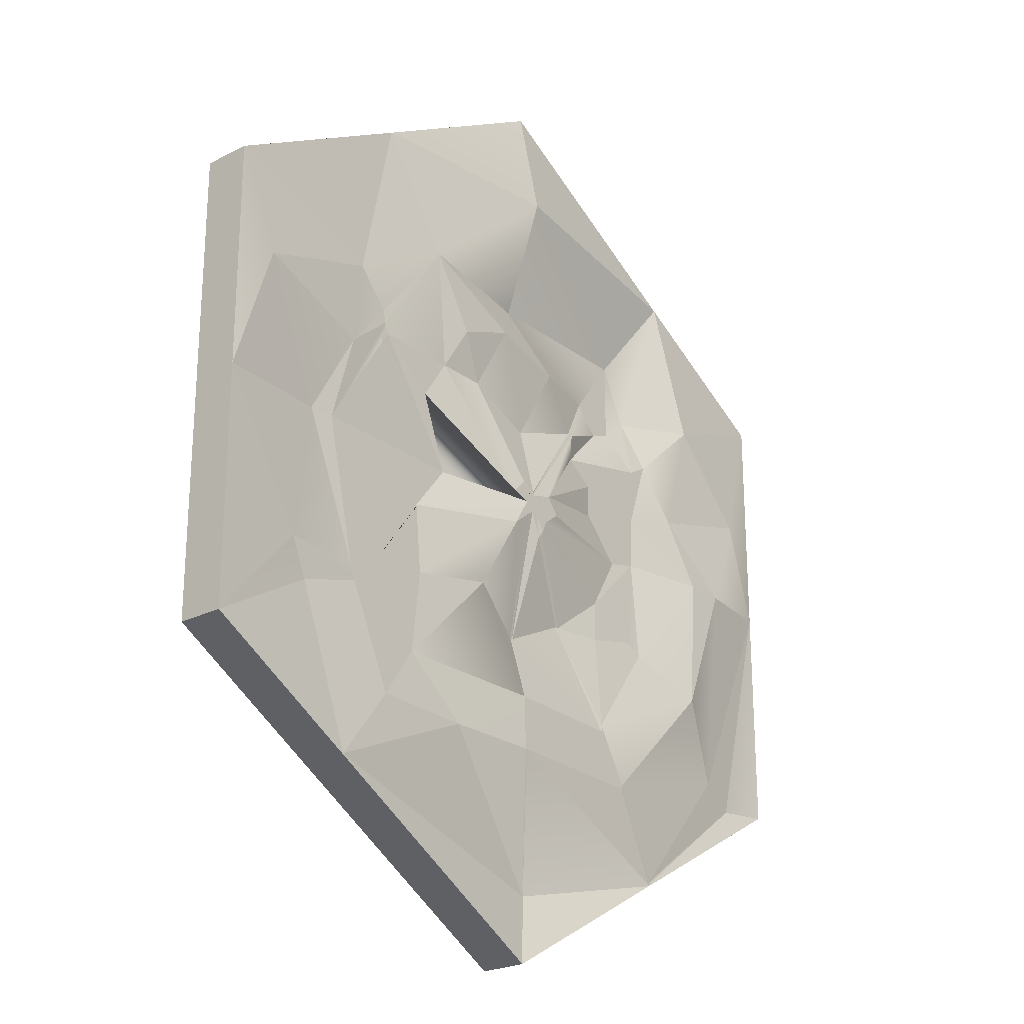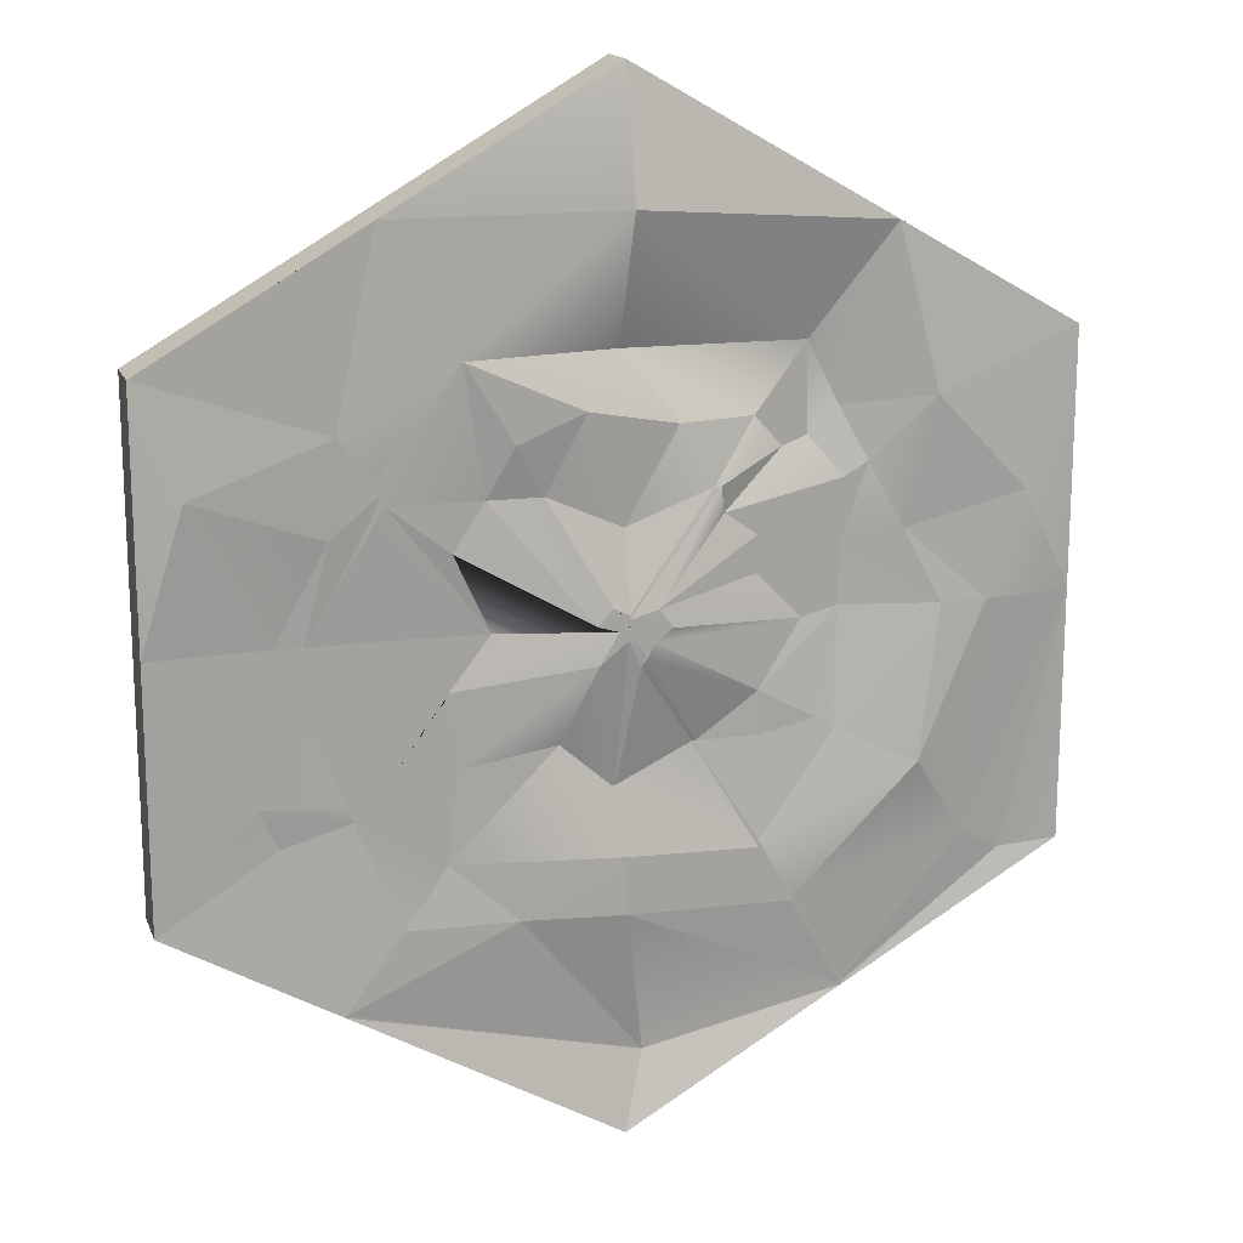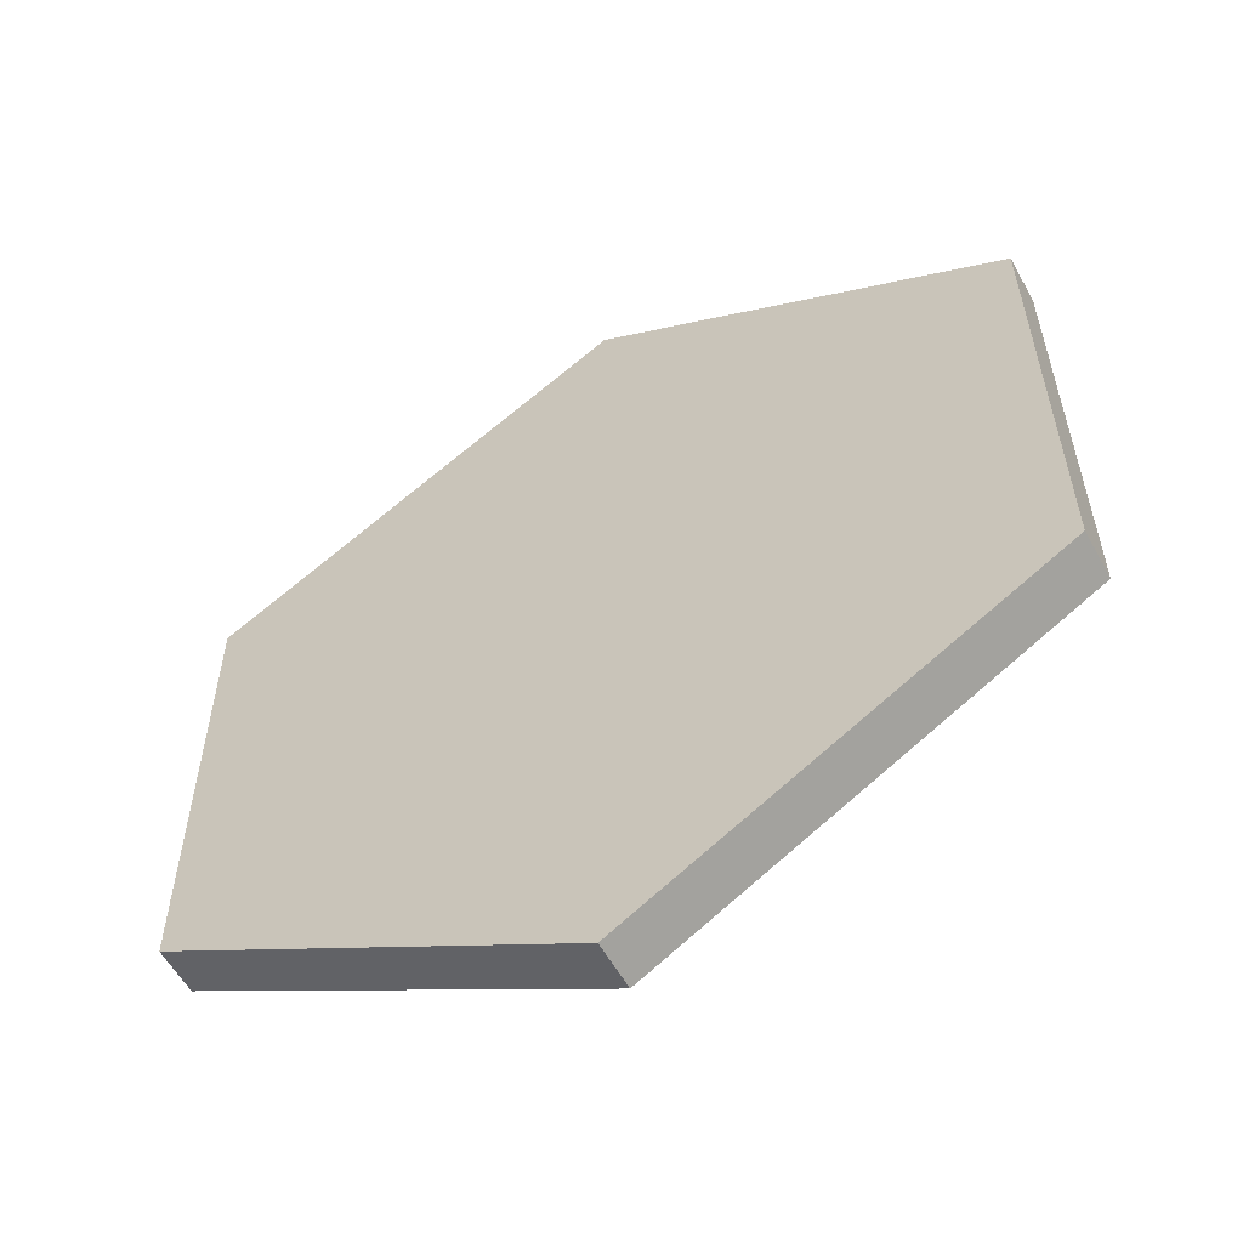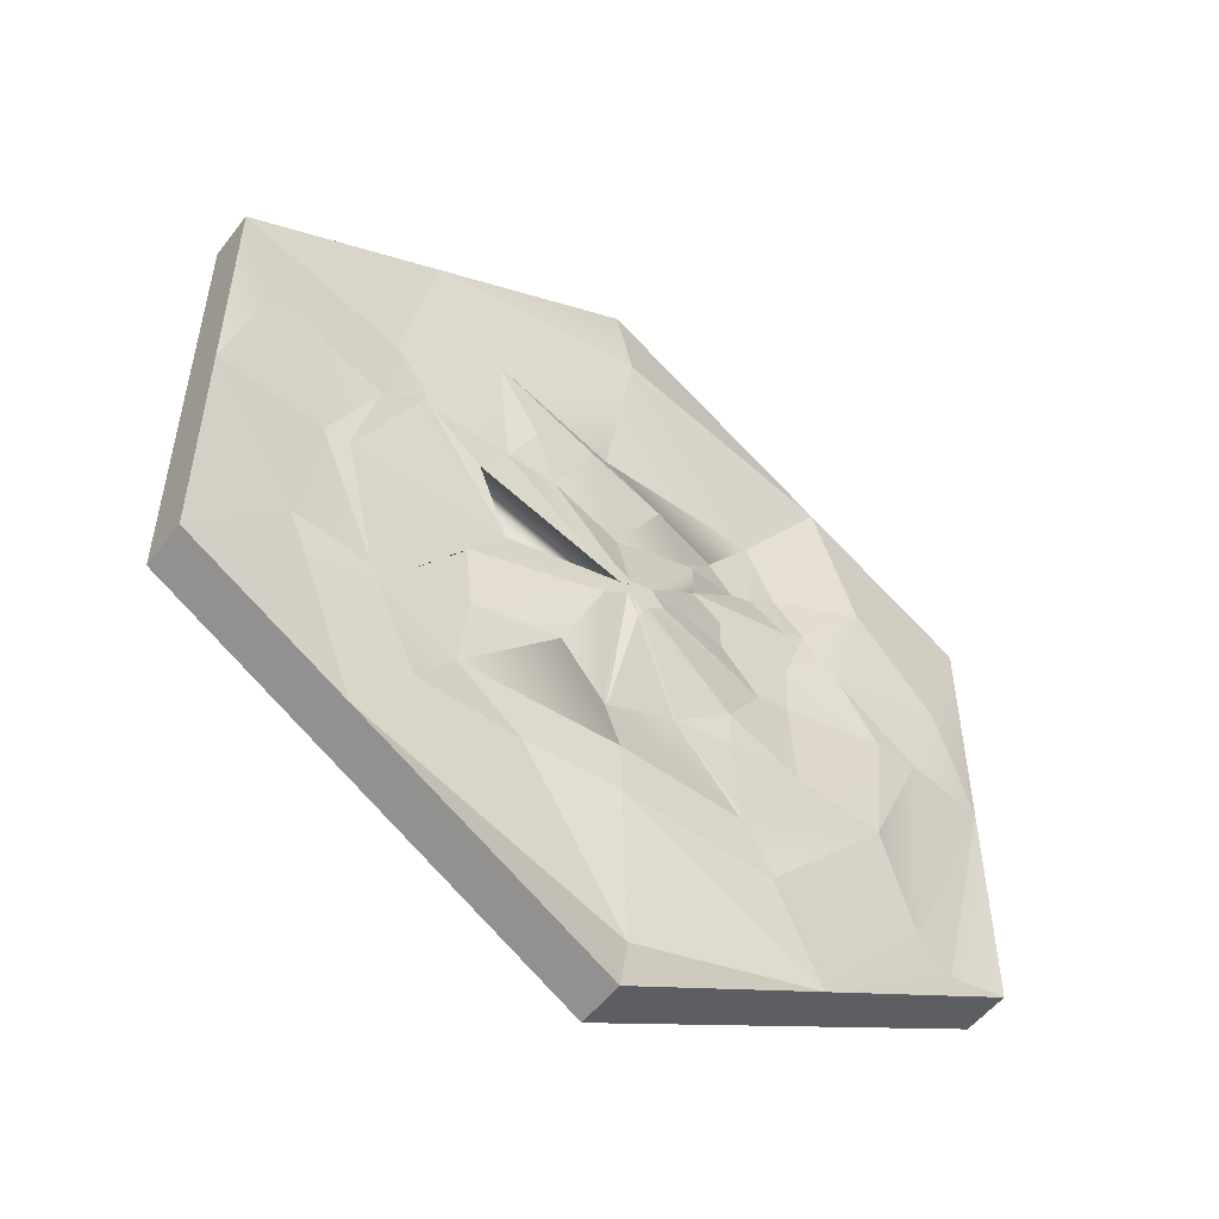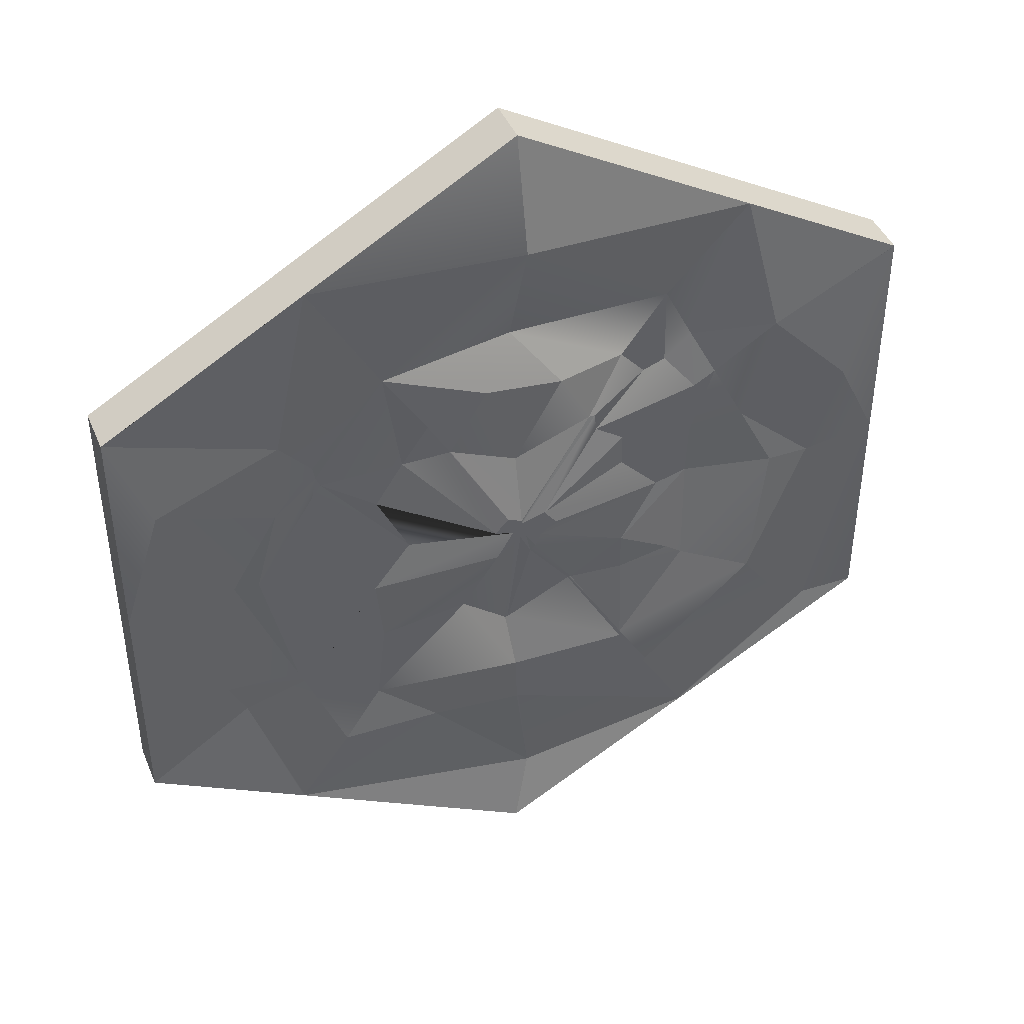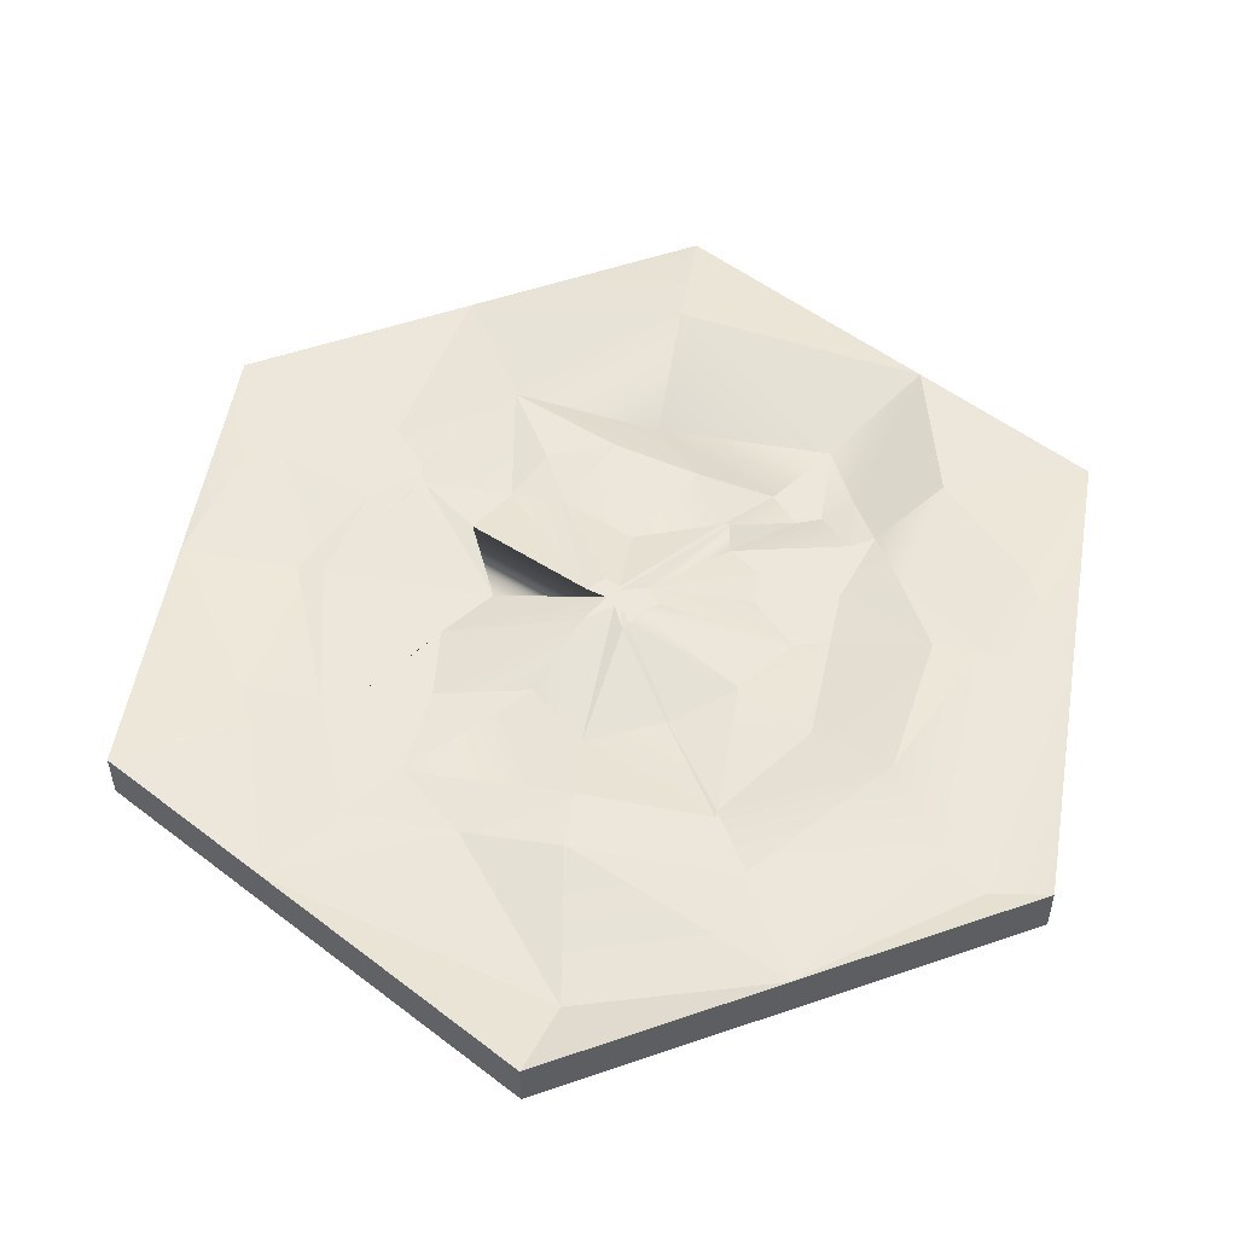
<metadata>
{"format":"obj","ext":"obj","renderer":"f3d","projection":"perspective","resolution":1024,"background":"white","views":[{"elev":-24.2,"azim":130.1,"up":"+Z"},{"elev":16.6,"azim":162.9,"up":"+Z"},{"elev":-57.8,"azim":28.9,"up":"+Z"},{"elev":-53.3,"azim":143.2,"up":"+Z"},{"elev":43.4,"azim":158.2,"up":"+Z"},{"elev":52.4,"azim":-170.4,"up":"+Y"}]}
</metadata>
<code>
v  0.866 -0.05 -0.5
v  0.0054 0.05 -0.9969
v  0.5304 0.05 -0.6938
v  0.866 0.05 -0.5
v  0 0.05 -1
v  0 -0.05 -1
v  0.866 0.05 0.0097
v  0.866 -0.05 0.5
v  0.866 0.0499 -0.4993
v  0.866 0.05 -0.4993
v  0.866 0.05 0.5
v  0.4387 0.0498 0.7467
v  0 -0.05 1
v  0.4393 0.05 0.7463
v  0.4387 0.05 0.7467
v  0 0.05 1
v  -0.866 -0.05 0.5
v  -0.509 0.05 0.7061
v  -0.866 0.05 0.5
v  -0.0424 0.0158 -0.8476
v  -0.4293 0.05 -0.7516
v  -0.428 0.05 -0.7494
v  0.0009 0.0642 -0.5517
v  -0.3187 0.0642 -0.5609
v  0.0042 0.0642 -0.5516
v  -0.0406 0.0158 -0.846
v  -0.0406 0.0158 -0.8475
v  0.2965 0.0662 0.5
v  0.4391 0.05 0.746
v  0.5171 0.05 0.3775
v  0.4491 0.05 0.3017
v  0.4438 0.05 0.2732
v  0.5357 0.05 0.1964
v  0.5817 0.0393 0.0076
v  0.4542 0.05 0.2219
v  0.4353 0.0393 0.0065
v  0.4345 0.05 0.2514
v  0.6343 0.0347 0.008
v  0.1998 0.05 -0.5459
v  0.5281 0.05 -0.6907
v  0.416 0.05 -0.5397
v  -0.866 0.05 -0.0031
v  -0.866 0.05 -0.5
v  -0.866 -0.05 -0.5
v  -0.4295 0.05 -0.752
v  -0.7486 0.0393 -0.5103
v  -0.433 0.05 -0.7407
v  -0.666 0.05 -0.4644
v  -0.584 0.0734 0.3904
v  -0.8656 0.05 0.4986
v  -0.7621 0.0734 0.2023
v  -0.8653 0.05 -0.0031
v  -0.0037 0.0959 0.7504
v  0.4389 0.05 0.7463
v  0.0014 0.0135 0.4971
v  0.1486 0.05 0.2479
v  0.0334 0.085 0.0436
v  0.0023 0.085 0.0288
v  0.0032 0.05 0.1816
v  0.1503 0.05 0.2479
v  0.0225 0.085 -0.0003
v  0.0582 0.085 -0.0606
v  0.0184 0.085 -0.0286
v  0.013 0.085 -0.0034
v  0.005 0.085 -0.0188
v  0.2449 0.0393 0.0032
v  0.3259 0.0393 -0.0999
v  0.3315 0.0393 -0.4259
v  0.4331 0.0393 -0.2498
v  0.502 0.0393 -0.324
v  0.3115 0.0393 -0.2466
v  0.5132 0.0393 -0.2959
v  0.6356 0.0347 -0.364
v  0.6739 0.0393 -0.2845
v  -0.5277 0.0598 0.1429
v  -0.6909 0.0734 -0.0018
v  -0.4649 0.0363 0.2677
v  -0.6002 0.0734 -0.0011
v  0.0022 0.085 0.0052
v  0.0088 0.085 0.0147
v  0.0626 0.085 0.012
v  0.3165 0.05 0.1568
v  0.783 0.0616 0.286
v  0.8654 0.05 0.5004
v  0.0021 0.085 0.0207
v  -0.0117 0.085 0.011
v  -0.0303 0.085 -0.0551
v  -0.0425 0.085 -0.0267
v  -0.0149 0.085 -0.0088
v  -0.0088 0.085 -0.0211
v  -0.003 0.085 -0.0077
v  -0.0781 0.085 -0.001
v  -0.0194 0.0827 -0.0686
v  0.0174 0.0376 -0.3057
v  0.0162 0.0376 -0.3057
v  0.0228 0.0376 -0.3059
v  0.1258 0.05 -0.2132
v  -0.1298 0.0376 -0.2351
v  -0.1368 0.0376 -0.2349
v  -0.2527 0.0506 -0.1456
v  -0.2528 0.0506 -0.2318
v  -0.0509 0.085 0.0353
v  -0.1786 0.05 0.2438
v  -0.1892 0.0363 0.1909
v  -0.2526 0.0363 0.1454
v  -0.1658 0.05 0.2439
v  -0.5561 0.0915 -0.3003
v  0.2562 0.05 0.2492
v  0.203 0.0662 0.347
v  -0.339 0.0363 -0.0177
v  -0.2526 0.0363 0.0732
v  -0.4138 0.0135 0.3692
v  -0.3512 0.0135 0.4936
v  0.0737 0.0662 0.3984
v  -0.1001 0.05 0.3635
v  0.0078 0.0642 -0.4378
v  0.0042 0.0642 -0.5501
v  0.0043 0.0642 -0.4379
v  0.0039 0.0642 -0.438
v  -0.2529 0.0642 -0.4474
v  -0.3228 0.0642 -0.5526
v  -0.3649 0.0557 -0.2064
v  -0.4086 0.0363 0.0003
v  -0.3995 0.0598 -0.2305
v  -0.4131 0.0363 0.1139
v  -0.4181 0.0363 0.2408
v  -0.3538 0.0135 0.319
v  -0.3056 0.0135 0.3012
v  -0.2527 0.0135 0.361
v  -0.2524 0.0135 0.3606
v  -0.2529 0.0642 -0.4332
g default
f 1 2 3 4
f 5 2 1 6
f 7 8 9 10
f 4 10 9 1
f 8 1 9
f 7 11 8
f 12 13 11 14
f 12 14 15 16
f 12 16 13
f 13 8 11
f 17 16 18 19
f 17 13 16
f 20 21 22 23
f 23 22 24
f 20 23 25 26
f 27 20 26
f 28 29 30 31
f 32 33 34 35
f 34 36 35
f 35 37 32
f 32 31 33
f 38 34 33
f 26 39 40 27
f 3 27 40
f 25 39 26
f 40 39 41
f 42 43 44 19
f 44 17 19
f 45 5 6 43
f 6 44 43
f 1 8 13 44
f 13 17 44
f 6 1 44
f 45 43 46 47
f 46 48 47
f 21 45 47 22
f 19 18 49 50
f 50 49 51 42
f 42 19 50
f 42 51 52
f 18 16 53
f 53 54 28 55
f 28 54 29
f 56 57 58 59
f 57 56 60
f 61 62 63 64
f 65 64 63
f 61 66 67 62
f 68 69 70 41
f 68 71 69
f 70 69 72
f 73 40 41 70
f 74 73 70 72
f 2 27 3
f 20 5 45 21
f 2 5 20 27
f 42 52 46 43
f 46 52 48
f 51 75 76 52
f 75 51 49 77
f 76 75 78
f 64 79 80
f 61 64 80 81
f 61 81 82 66
f 35 36 66 37
f 66 82 37
f 38 7 74 72
f 83 7 38 33
f 30 83 33 31
f 10 74 7
f 73 4 3 40
f 10 4 73 74
f 15 54 53 16
f 54 15 14
f 29 54 14
f 14 11 84 29
f 30 29 84 11
f 83 30 11 7
f 85 58 57 86
f 79 86 57 80
f 87 88 89 90
f 90 89 91
f 92 86 89 88
f 91 89 86
f 91 64 65 90
f 91 79 64
f 93 65 94 95
f 94 65 63 96
f 96 63 62 97
f 95 98 93
f 93 98 99 87
f 87 99 100 88
f 100 99 101
f 93 87 90
f 85 86 92 102
f 103 85 102 104
f 105 104 102
f 85 103 106 58
f 106 106 58
f 58 106 59
f 48 52 76 107
f 107 76 78
f 91 86 79
f 80 57 81
f 81 57 60 108
f 81 108 82
f 28 32 37 108
f 108 109 28
f 32 28 31
f 62 67 71 97
f 93 90 65
f 88 100 110 92
f 102 92 110 111
f 111 105 102
f 112 49 18 113
f 49 112 77
f 113 18 53 55
f 28 114 115 55
f 109 114 28
f 82 108 37
f 66 36 69 67
f 71 67 69
f 116 68 39 25
f 116 25 117 118
f 117 119 118
f 41 39 68
f 118 119 95 94
f 118 94 96 116
f 116 96 97 68
f 23 119 117 25
f 119 23 24 120
f 24 22 47 121
f 121 47 48 107
f 122 100 101
f 123 100 122 124
f 100 123 110
f 111 110 123 125
f 111 125 126 105
f 126 104 105
f 127 128 104 126
f 127 126 112 113
f 127 113 129 128
f 130 128 129 106
f 106 129 106
f 130 106 103 128
f 104 128 103
f 77 112 126
f 125 78 75 77
f 125 77 126
f 123 78 125
f 106 129 115 59
f 59 115 114 56
f 56 114 109 60
f 60 109 108
f 69 36 34 72
f 72 34 38
f 68 97 71
f 95 119 120 98
f 98 120 131 99
f 101 99 131
f 101 131 124 122
f 107 124 131 121
f 121 131 120 24
f 78 123 124 107
f 55 115 129 113

</code>
